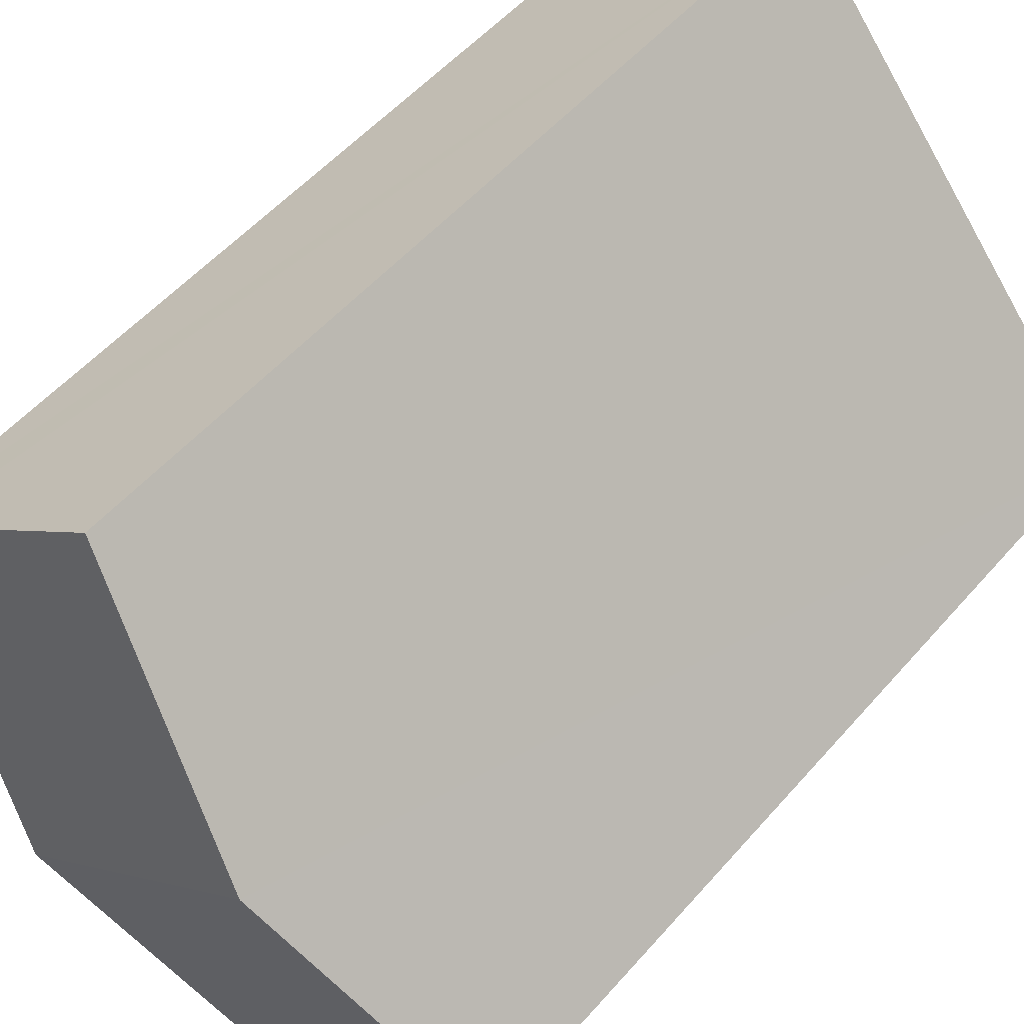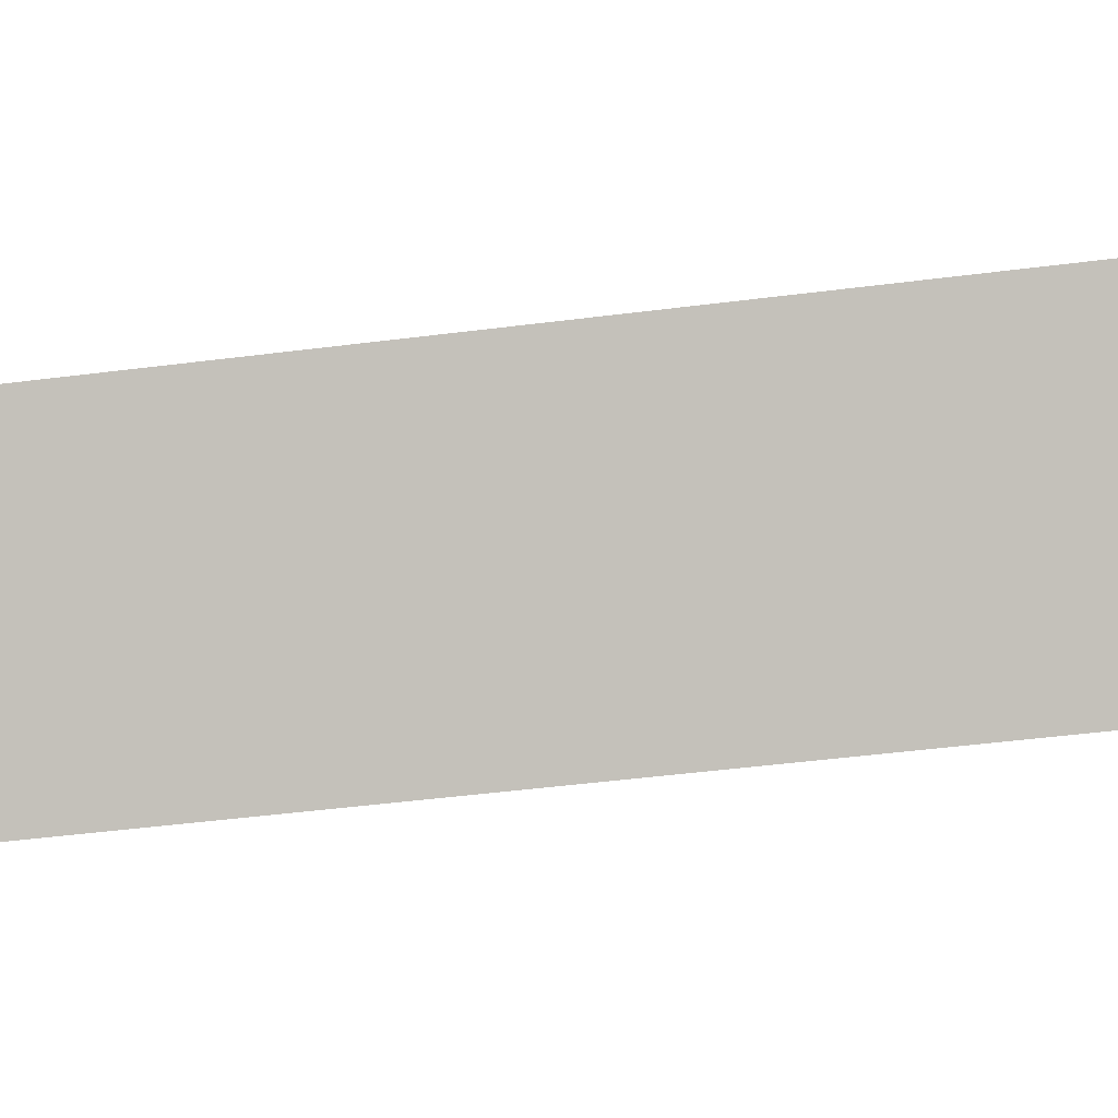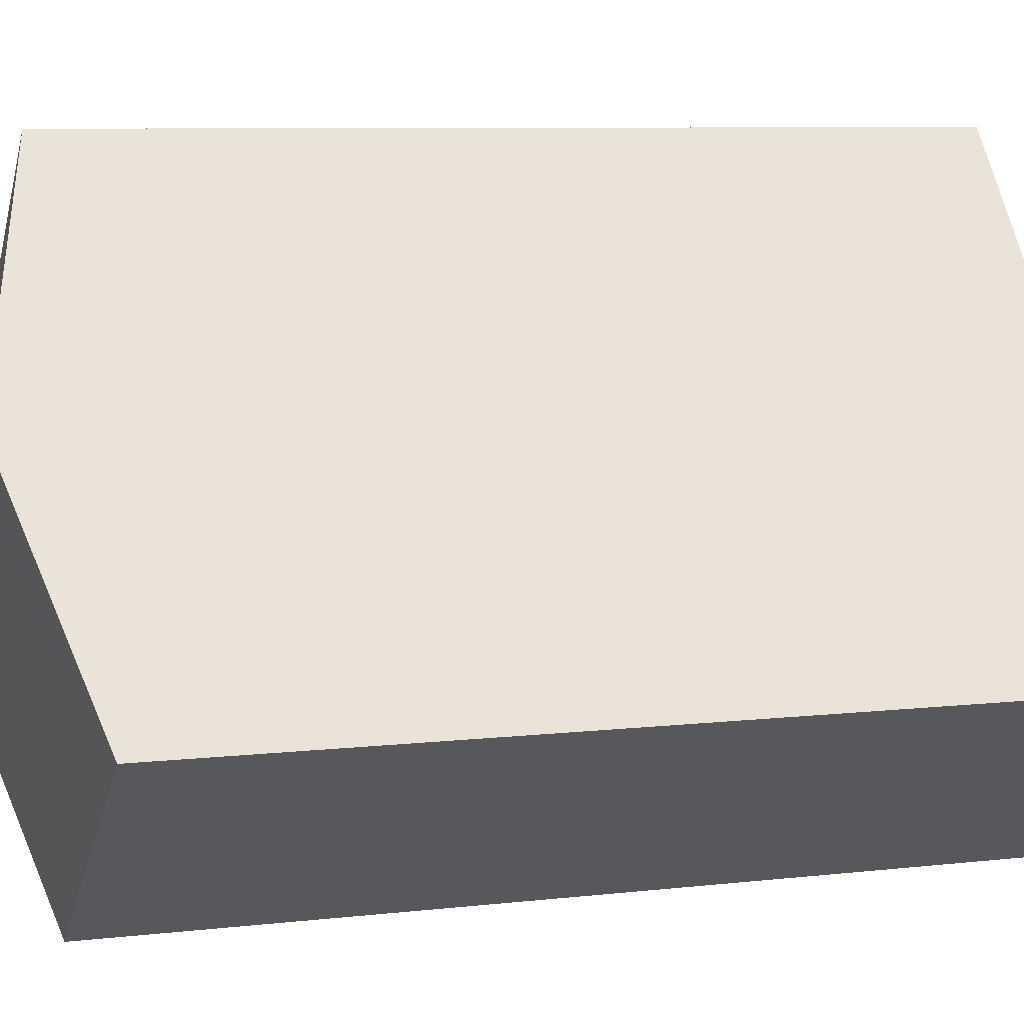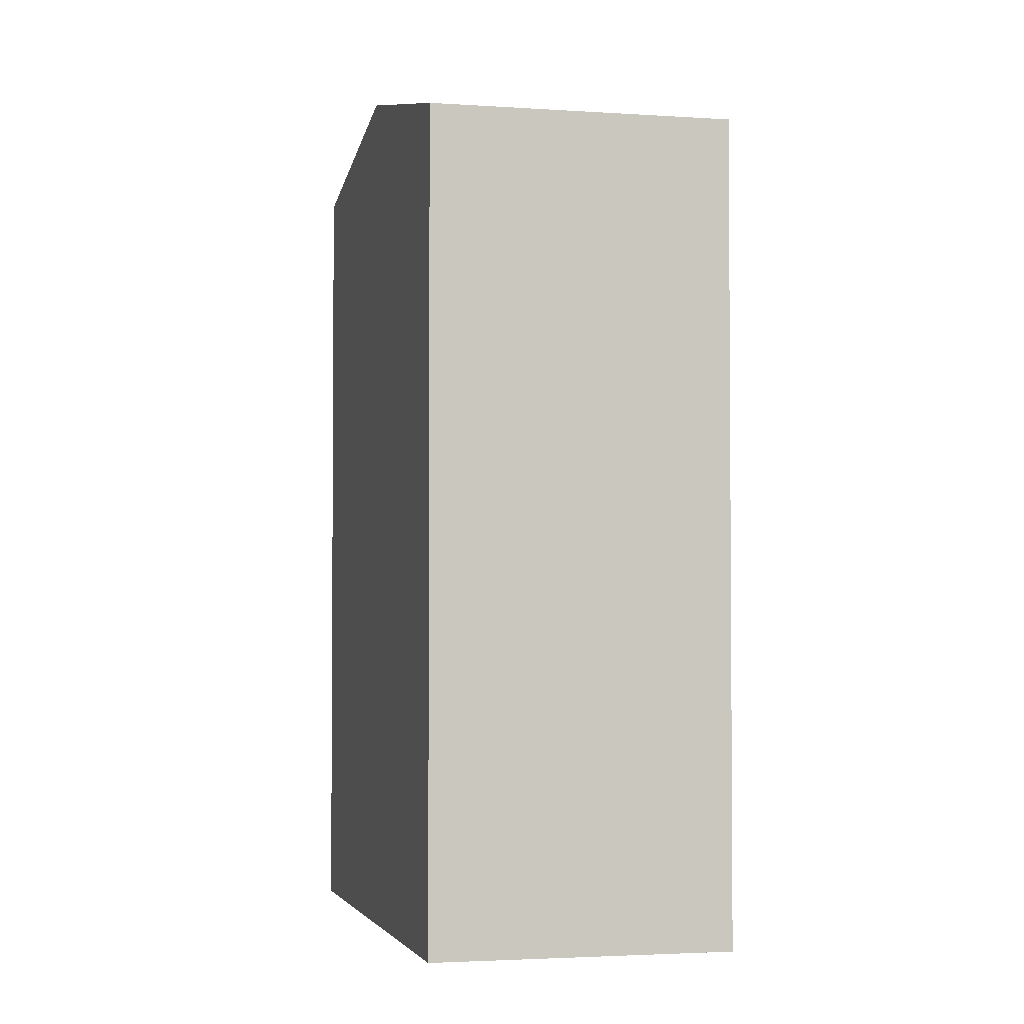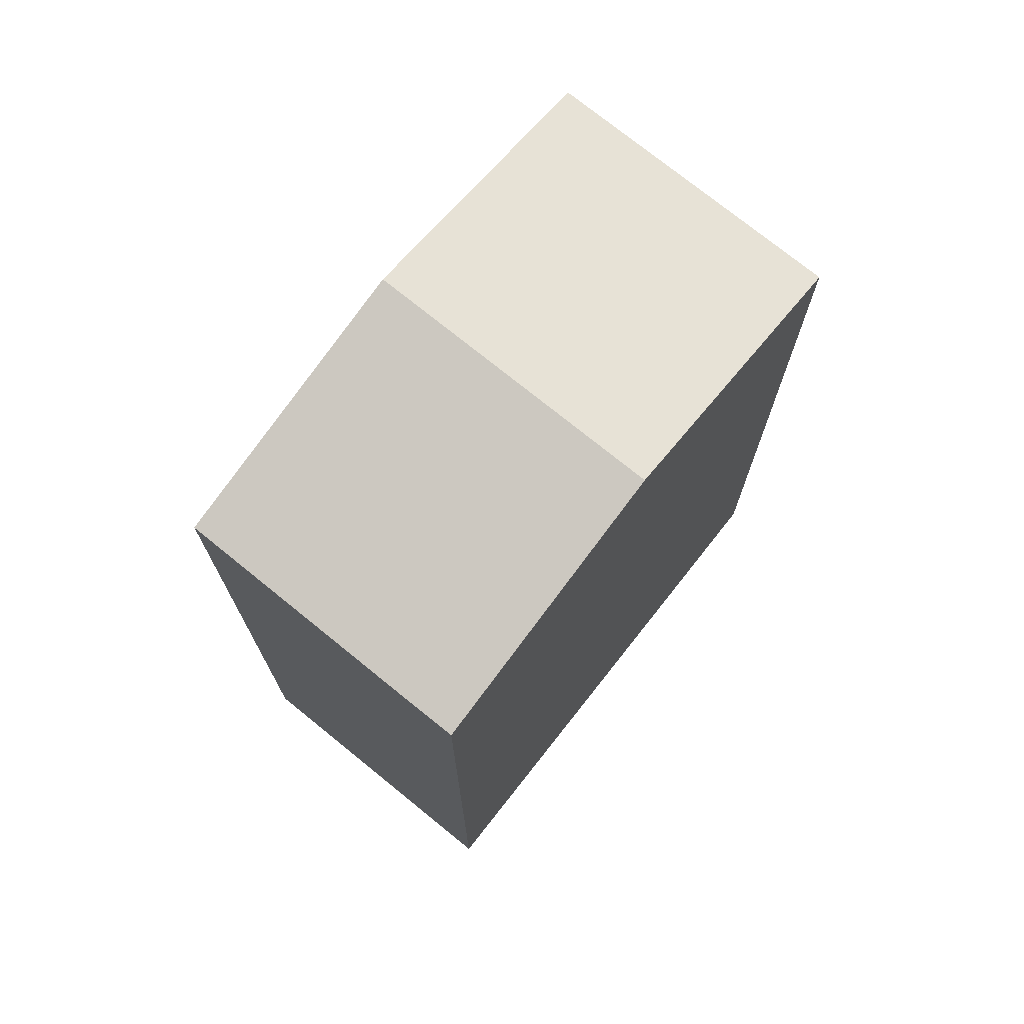
<metadata>
{"format":"obj","ext":"obj","renderer":"f3d","projection":"perspective","resolution":1024,"background":"white","views":[{"elev":52.4,"azim":-140.4,"up":"+Z"},{"elev":-50.8,"azim":-82.2,"up":"+Z"},{"elev":7.8,"azim":-108.2,"up":"+Z"},{"elev":-2.7,"azim":-154.6,"up":"+Y"},{"elev":74.2,"azim":77.9,"up":"+Y"}]}
</metadata>
<code>
v  4.088 20.37 4.932
v  13.63 18.96 5.471
v  9.541 20.37 0.541
v  12.85 18.96 6.1
v  8.174 18.96 9.862
v  5.457 18.96 -4.386
v  4.845 18.96 -3.893
v  0 18.96 1.161e-15
v  5.457 2.686e-16 -4.386
v  0 0 0
v  4.845 2.384e-16 -3.893
v  8.174 -6.039e-16 9.862
v  4.088 -3.02e-16 4.932
v  13.63 -3.35e-16 5.471
v  12.85 -3.735e-16 6.1
v  9.541 -3.313e-17 0.541
g defaultobject
f 1 2 3
f 2 1 4
f 4 1 5
f 6 1 3
f 1 6 7
f 1 7 8
f 9 7 6
f 7 9 8
f 8 9 10
f 10 9 11
f 10 1 8
f 1 10 5
f 5 10 12
f 12 10 13
f 12 4 5
f 4 12 2
f 2 12 14
f 14 12 15
f 3 9 6
f 9 3 2
f 9 2 16
f 16 2 14
f 13 15 12
f 15 13 10
f 15 10 14
f 14 10 16
f 16 10 11
f 16 11 9

</code>
